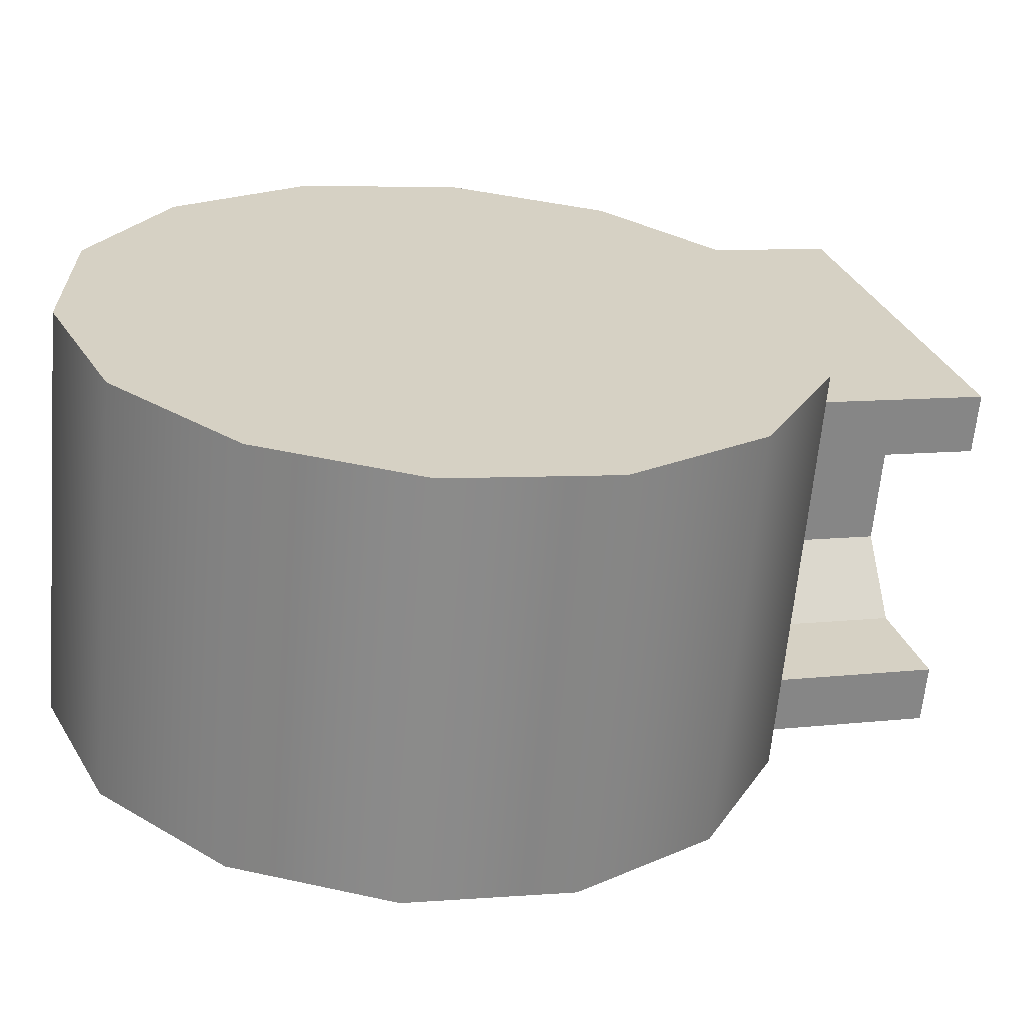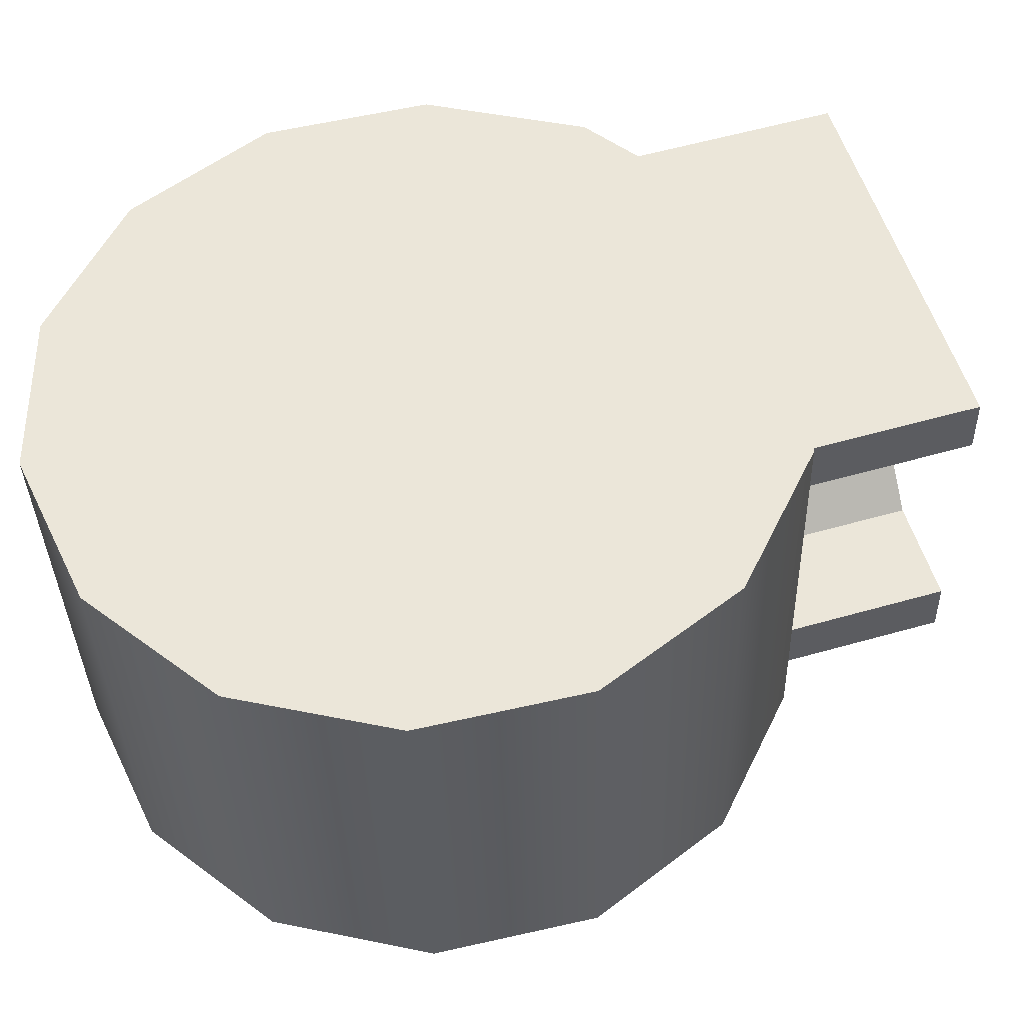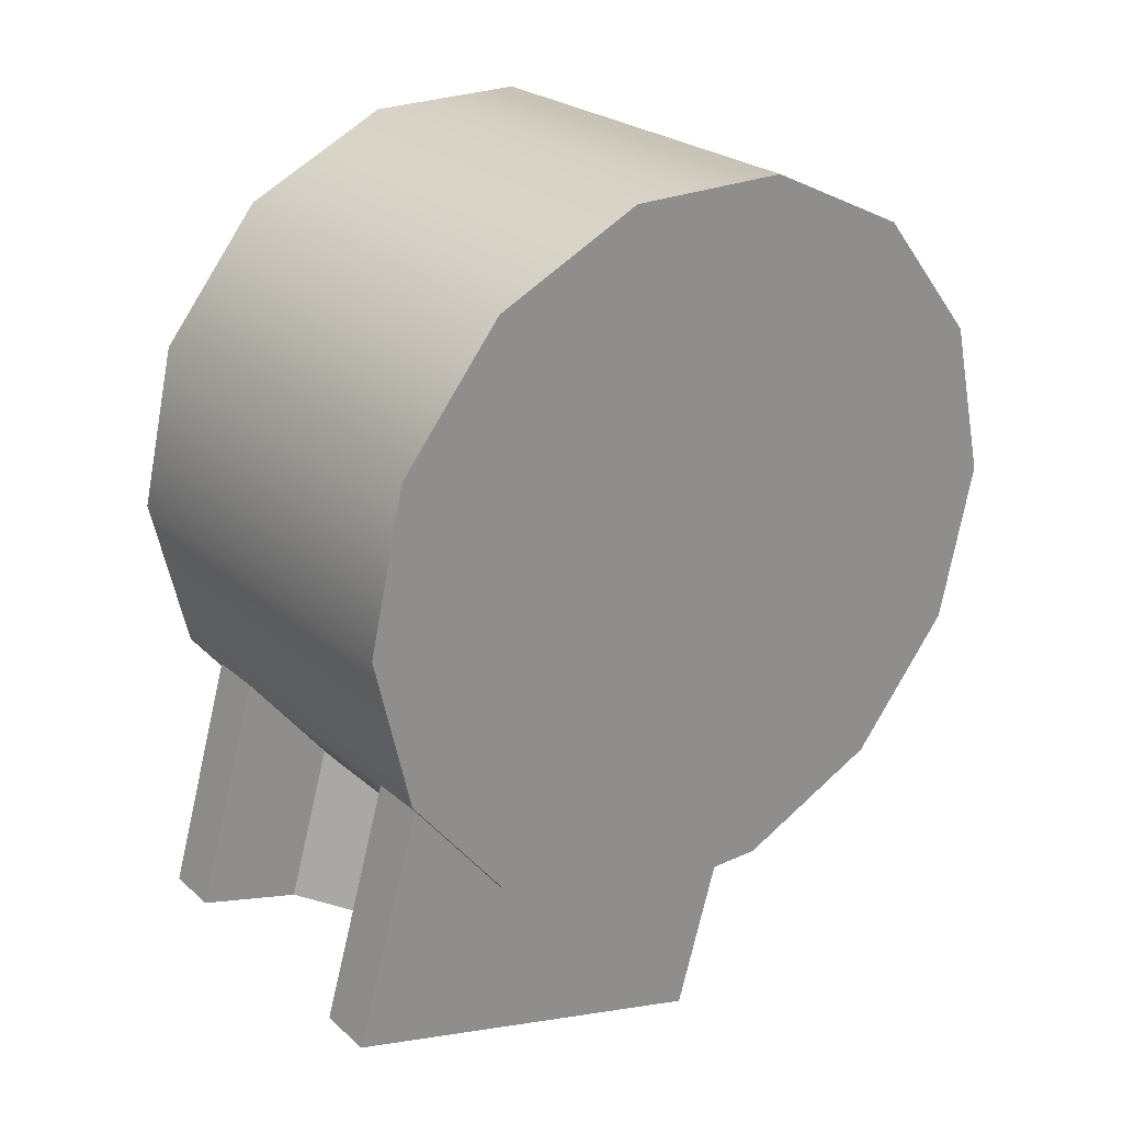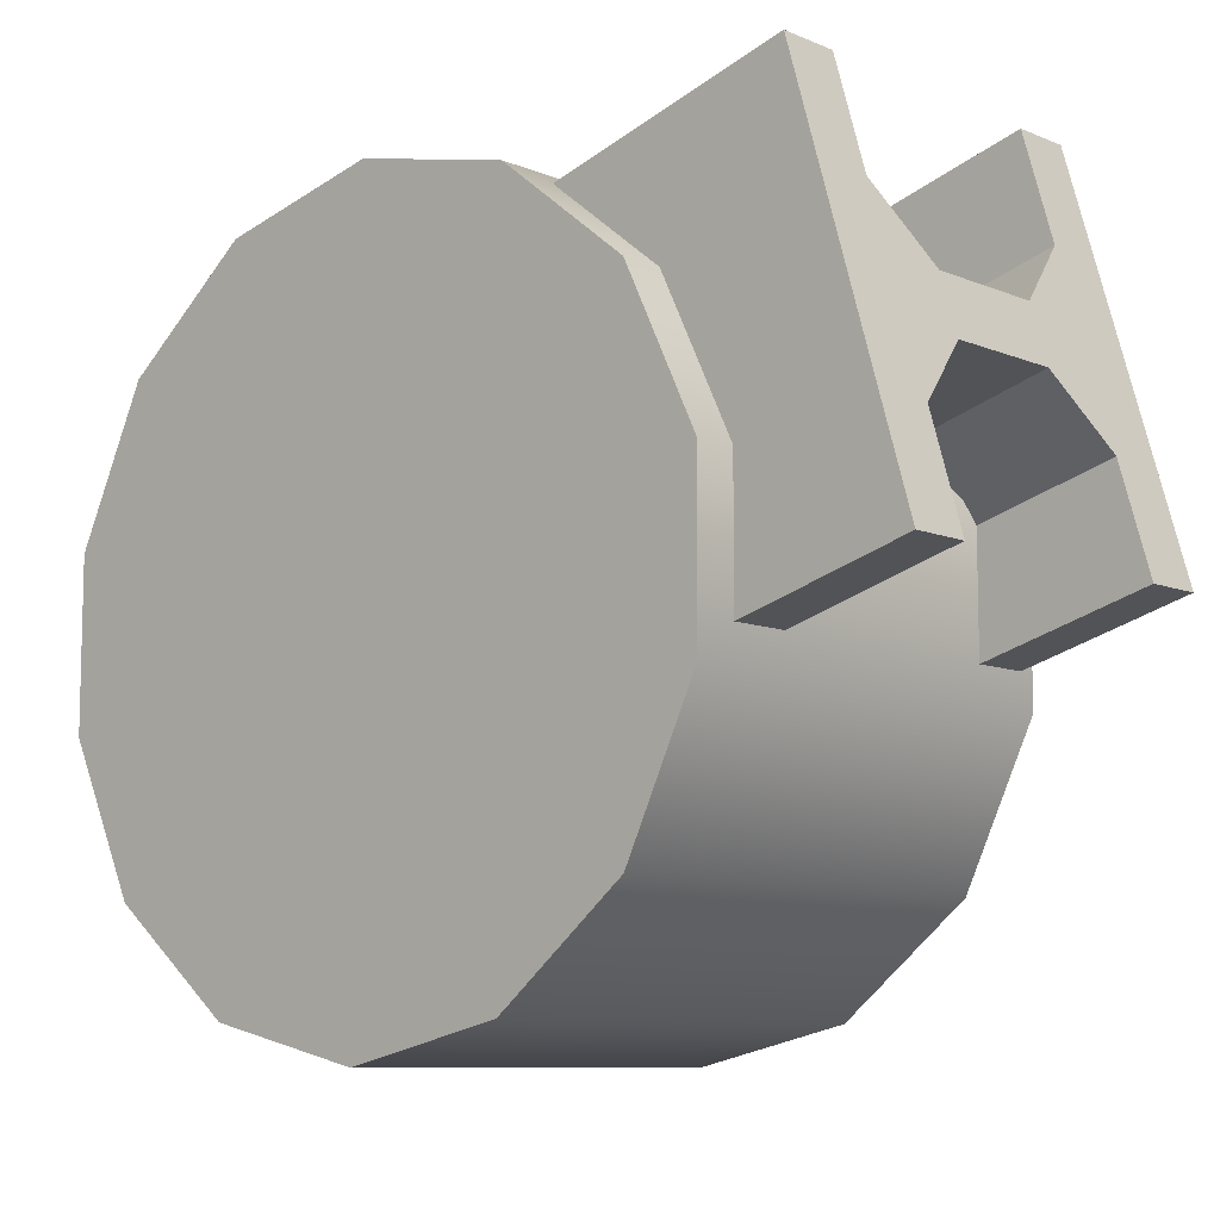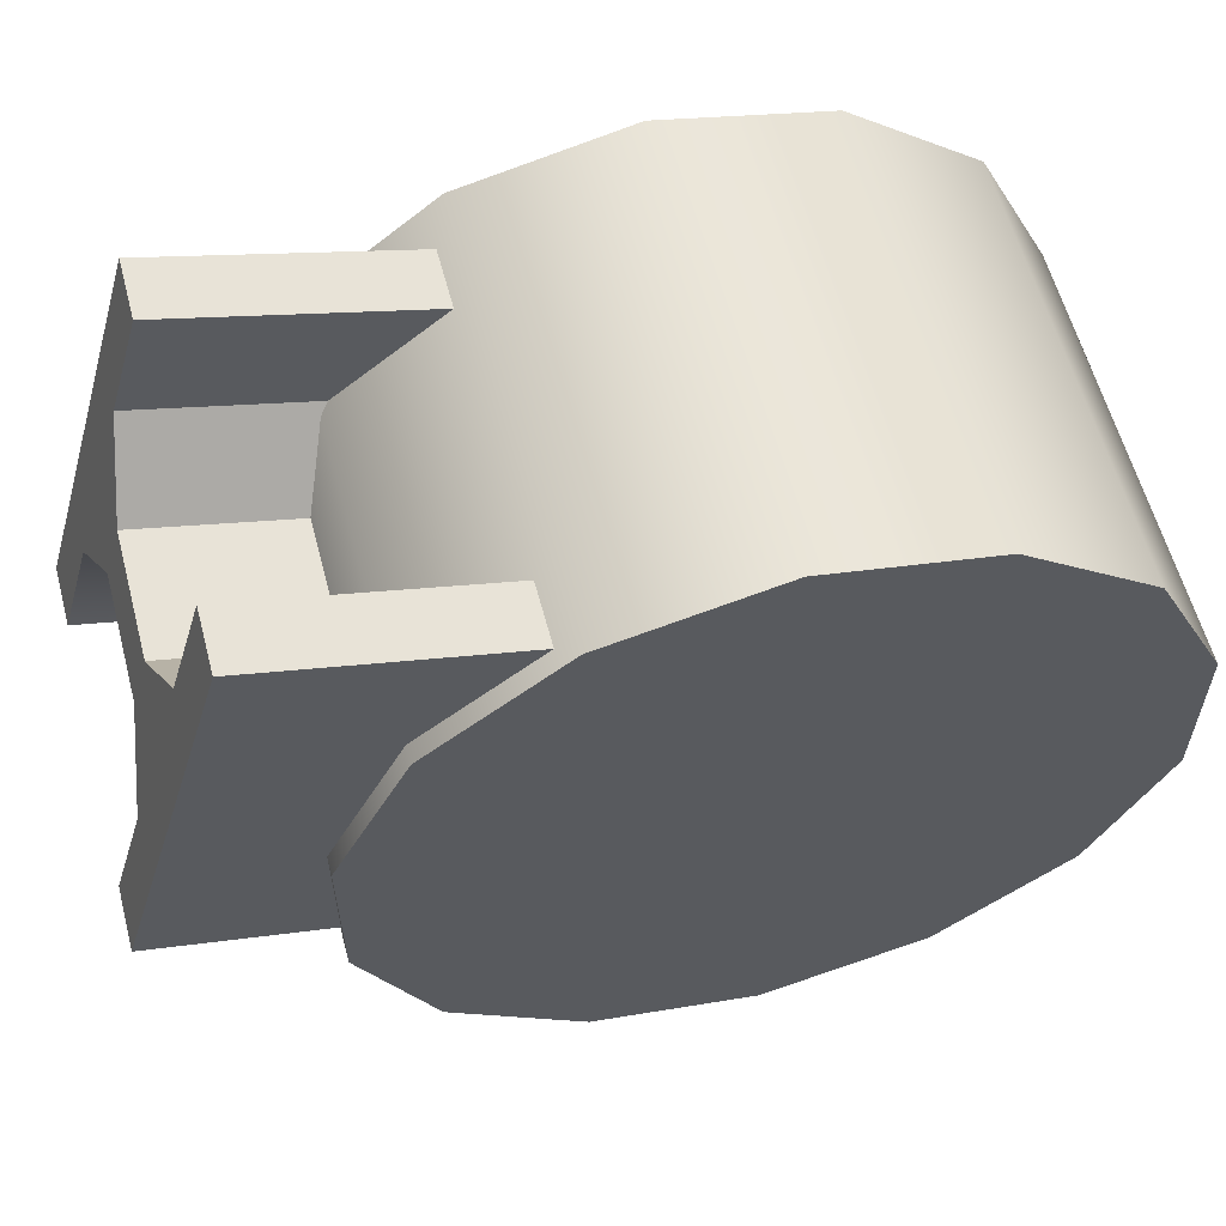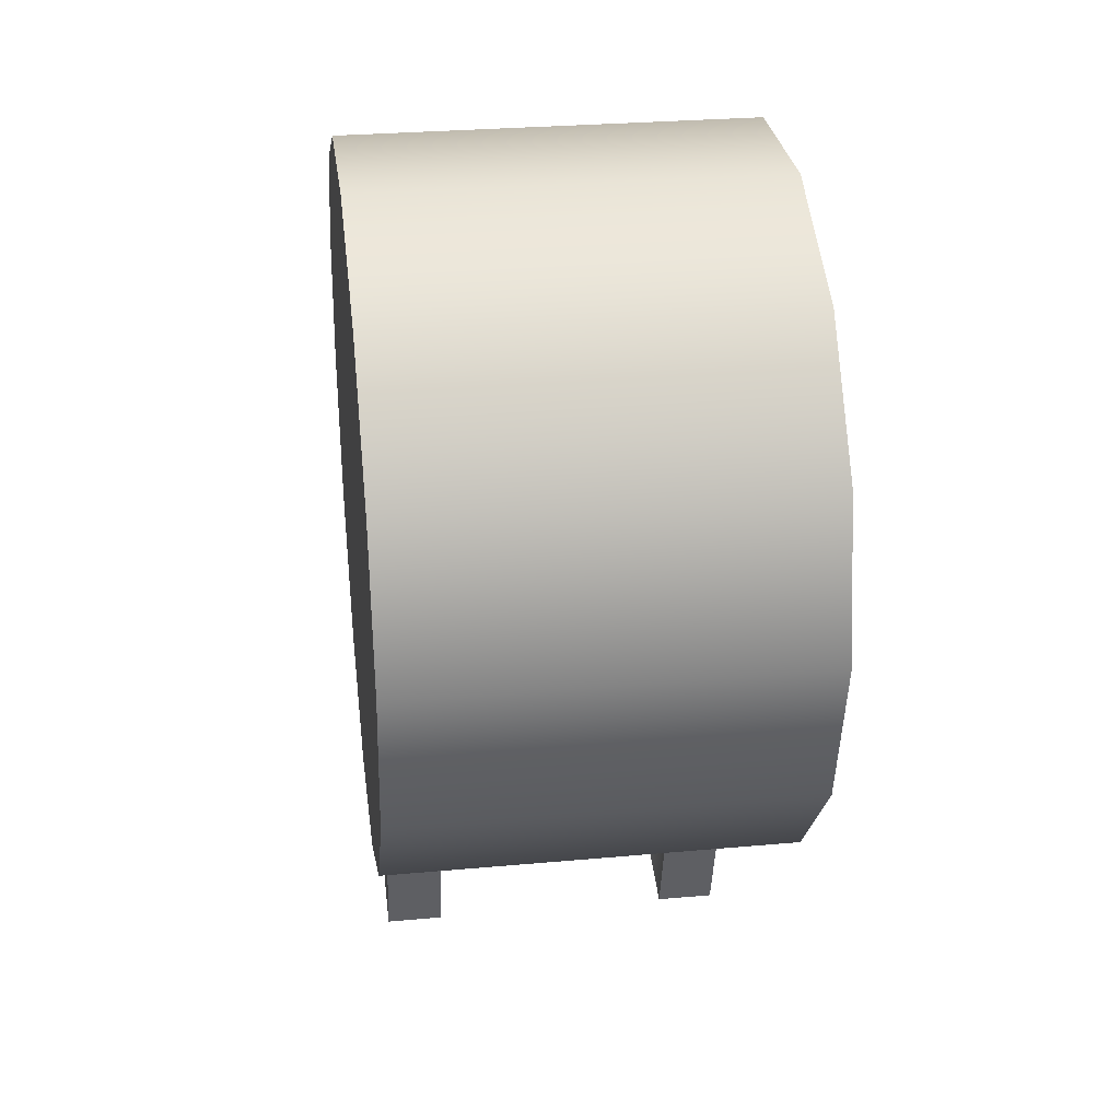
<metadata>
{"format":"obj","ext":"obj","renderer":"f3d","projection":"perspective","resolution":1024,"background":"white","views":[{"elev":-63.7,"azim":-95.1,"up":"+Z"},{"elev":-36.1,"azim":-88.5,"up":"+Z"},{"elev":24.9,"azim":53.6,"up":"+Y"},{"elev":-9.0,"azim":-47.5,"up":"+Z"},{"elev":59.5,"azim":75.1,"up":"+Z"},{"elev":29.1,"azim":172.4,"up":"+Y"}]}
</metadata>
<code>
v  -0.1639 5.226 5.308
v  -0.1639 5.35 5.336
v  -0.1639 5.45 5.416
v  -0.1639 5.505 5.53
v  -0.1639 5.505 5.657
v  -0.1639 5.45 5.772
v  -0.1639 5.35 5.851
v  -0.1639 5.226 5.879
v  -0.1639 5.103 5.851
v  -0.1639 5.003 5.772
v  -0.1639 4.948 5.657
v  -0.1639 4.948 5.53
v  -0.1639 5.003 5.416
v  -0.1639 5.103 5.336
v  0.1625 5.226 5.308
v  0.1625 5.35 5.336
v  0.1625 5.45 5.416
v  0.1625 5.505 5.53
v  0.1625 5.505 5.657
v  0.1625 5.45 5.772
v  0.1625 5.35 5.851
v  0.1625 5.226 5.879
v  0.1625 5.103 5.851
v  0.1625 5.003 5.772
v  0.1625 4.948 5.657
v  0.1625 4.948 5.53
v  0.1625 5.003 5.416
v  0.1625 5.103 5.336
v  -0.1322 4.821 5.592
v  -0.1322 4.908 5.893
v  -0.08706 4.908 5.893
v  -0.08706 4.885 5.812
v  -0.03706 4.871 5.764
v  0.05458 4.871 5.764
v  0.1046 4.885 5.812
v  0.1046 4.908 5.893
v  0.1497 4.908 5.893
v  0.1497 4.821 5.592
v  0.1046 4.821 5.592
v  0.1046 4.845 5.673
v  0.05458 4.859 5.721
v  -0.03706 4.859 5.721
v  -0.08706 4.845 5.673
v  -0.08706 4.821 5.592
v  -0.1322 5.112 5.509
v  -0.1322 5.409 5.749
v  -0.08706 5.409 5.749
v  -0.08706 5.329 5.685
v  -0.03706 5.282 5.646
v  0.05458 5.282 5.646
v  0.1046 5.329 5.685
v  0.1046 5.409 5.749
v  0.1497 5.409 5.749
v  0.1497 5.112 5.509
v  0.1046 5.112 5.509
v  0.1046 5.192 5.573
v  0.05458 5.239 5.612
v  -0.03706 5.239 5.612
v  -0.08706 5.192 5.573
v  -0.08706 5.112 5.509
o Object003
g Object003
f 13 12 11
f 11 10 9
f 9 8 7
f 11 9 7
f 7 6 5
f 5 4 3
f 7 5 3
f 3 2 1
f 7 3 1
f 11 7 1
f 13 11 1
f 14 13 1
f 1 2 16
f 16 15 1
f 2 3 17
f 17 16 2
f 3 4 18
f 18 17 3
f 4 5 19
f 19 18 4
f 5 6 20
f 20 19 5
f 6 7 21
f 21 20 6
f 7 8 22
f 22 21 7
f 8 9 23
f 23 22 8
f 9 10 24
f 24 23 9
f 10 11 25
f 25 24 10
f 11 12 26
f 26 25 11
f 12 13 27
f 27 26 12
f 13 14 28
f 28 27 13
f 14 1 15
f 15 28 14
f 15 16 17
f 17 18 19
f 19 20 21
f 17 19 21
f 21 22 23
f 23 24 25
f 21 23 25
f 25 26 27
f 21 25 27
f 17 21 27
f 15 17 27
f 28 15 27
f 30 46 45
f 45 29 30
f 31 47 46
f 46 30 31
f 32 48 47
f 47 31 32
f 33 49 48
f 48 32 33
f 34 50 49
f 49 33 34
f 35 51 50
f 50 34 35
f 36 52 51
f 51 35 36
f 37 53 52
f 52 36 37
f 38 54 53
f 53 37 38
f 39 55 54
f 54 38 39
f 40 56 55
f 55 39 40
f 41 57 56
f 56 40 41
f 42 58 57
f 57 41 42
f 43 59 58
f 58 42 43
f 44 60 59
f 59 43 44
f 29 45 60
f 60 44 29
f 29 44 43
f 30 29 43
f 30 43 42
f 40 39 38
f 40 38 37
f 41 40 37
f 37 36 35
f 41 37 35
f 41 35 34
f 41 34 33
f 42 41 33
f 42 33 32
f 30 42 32
f 30 32 31

</code>
